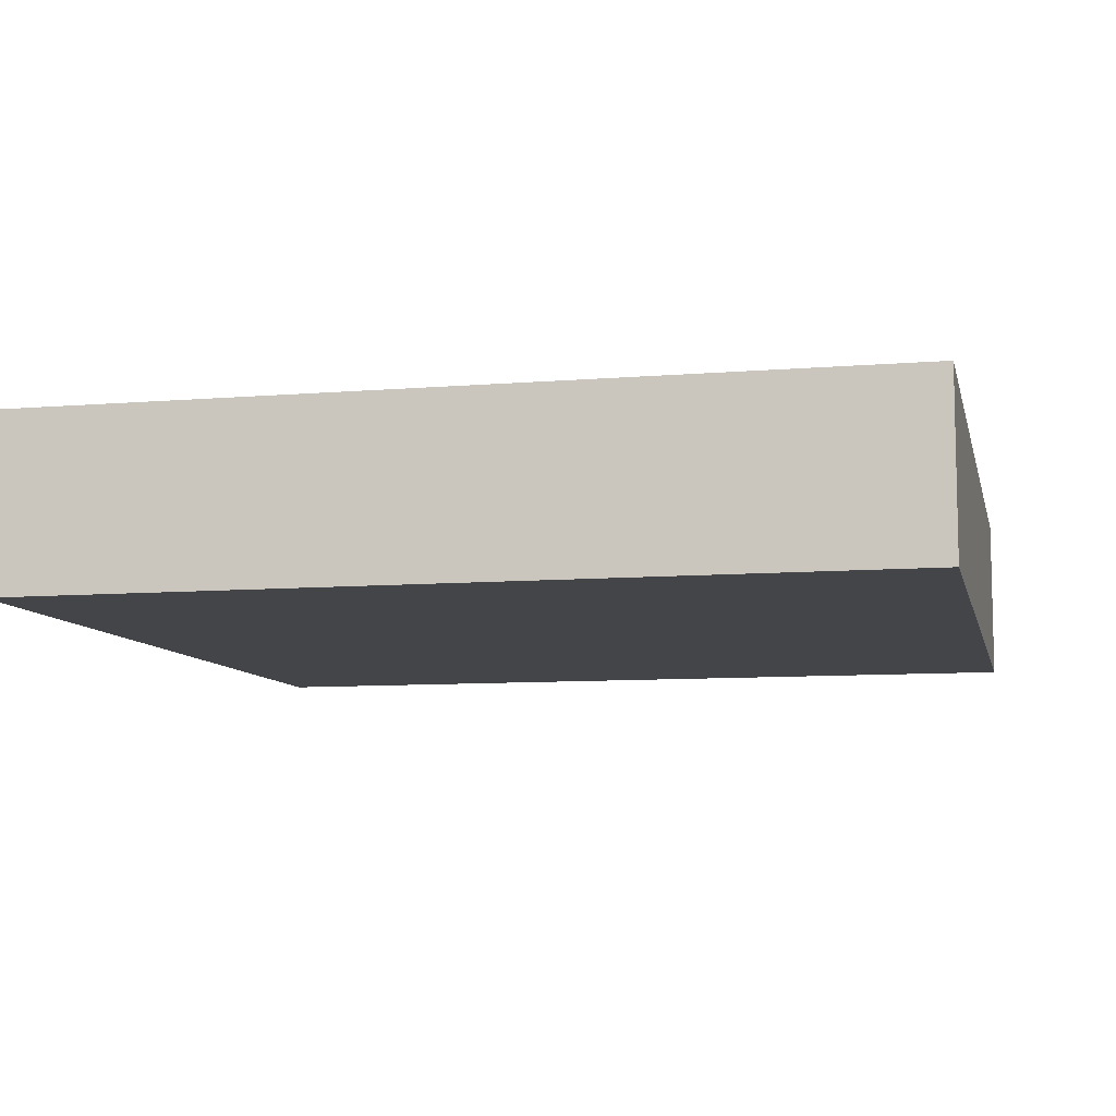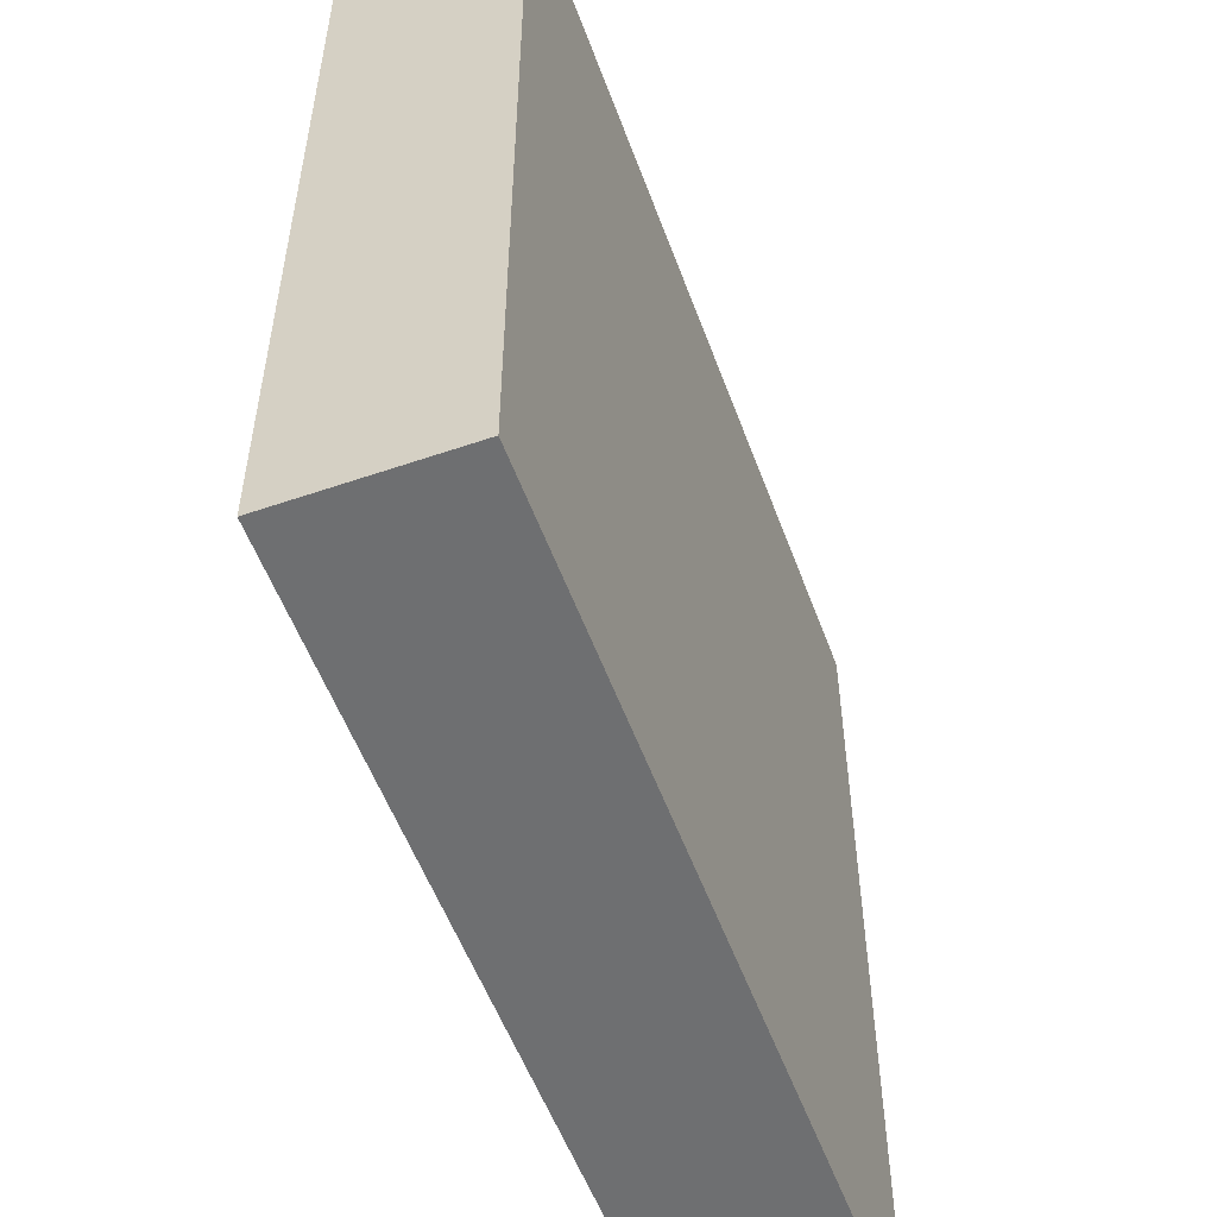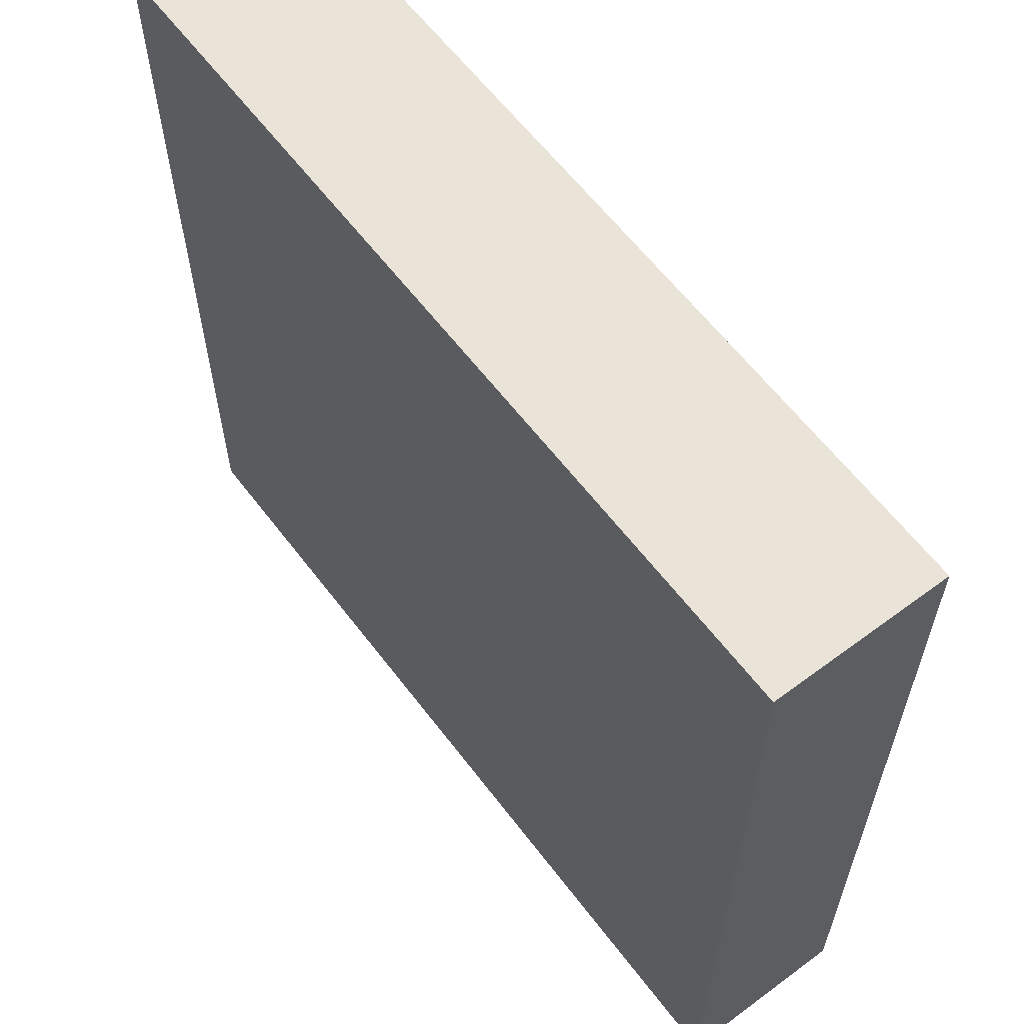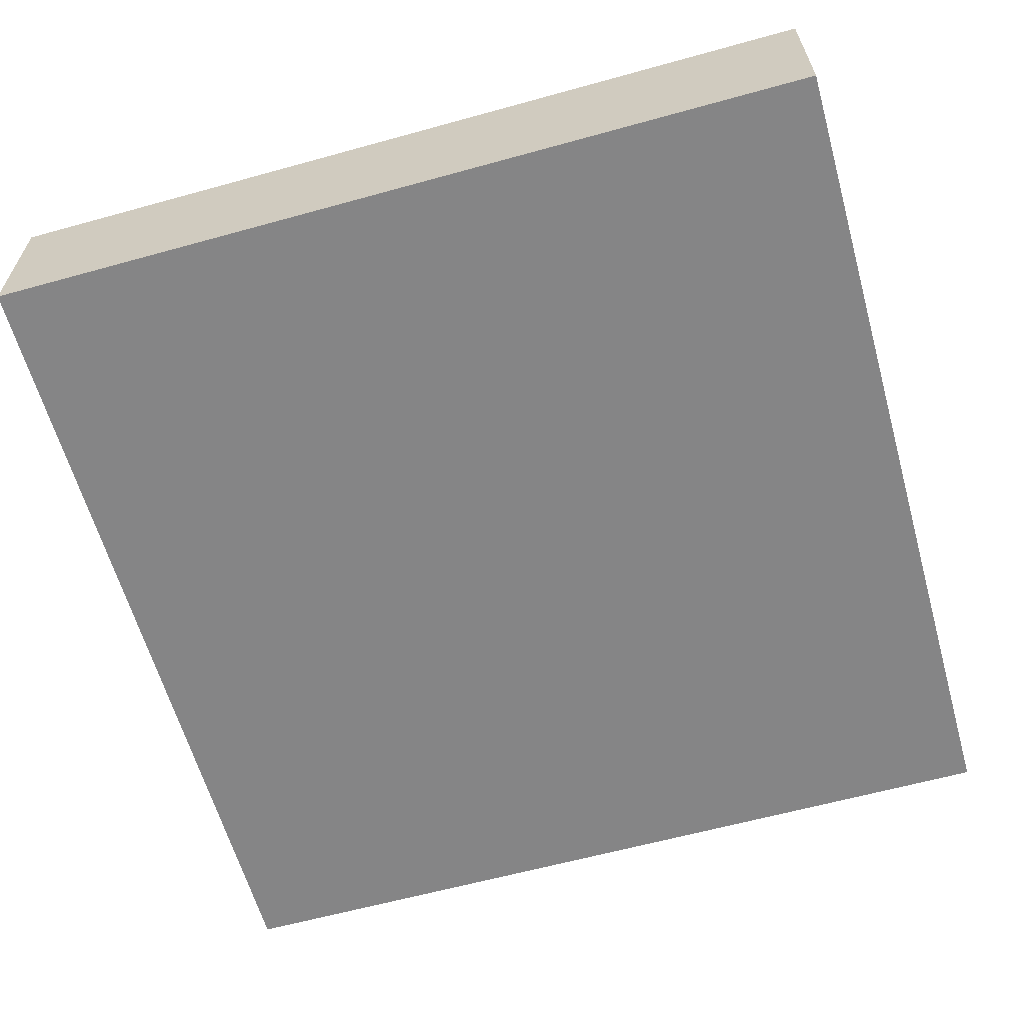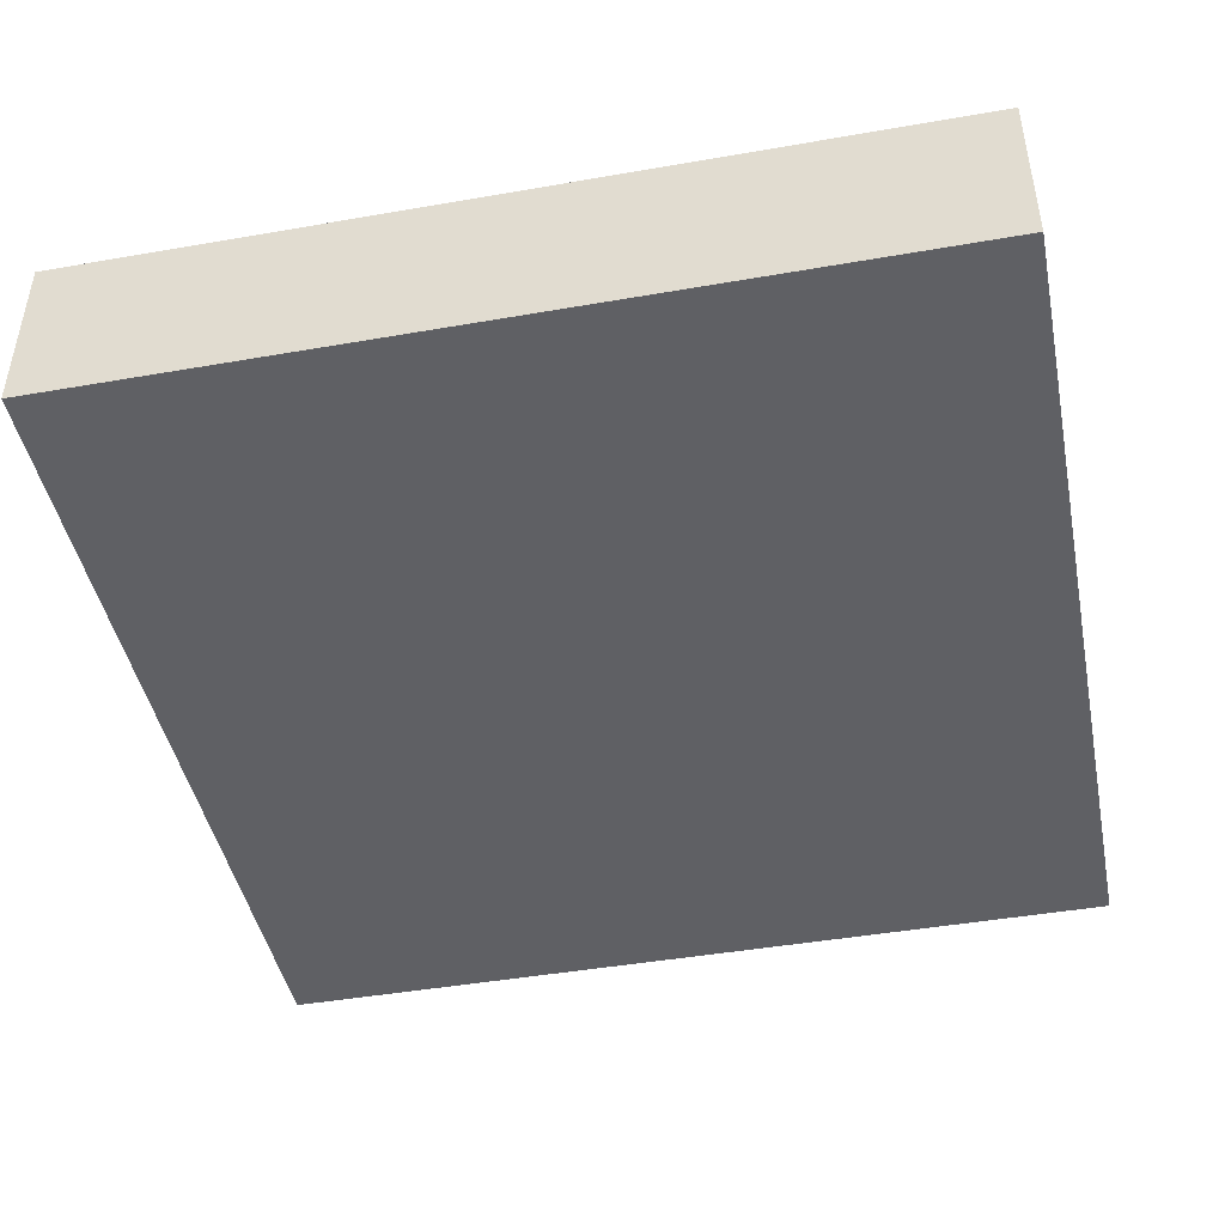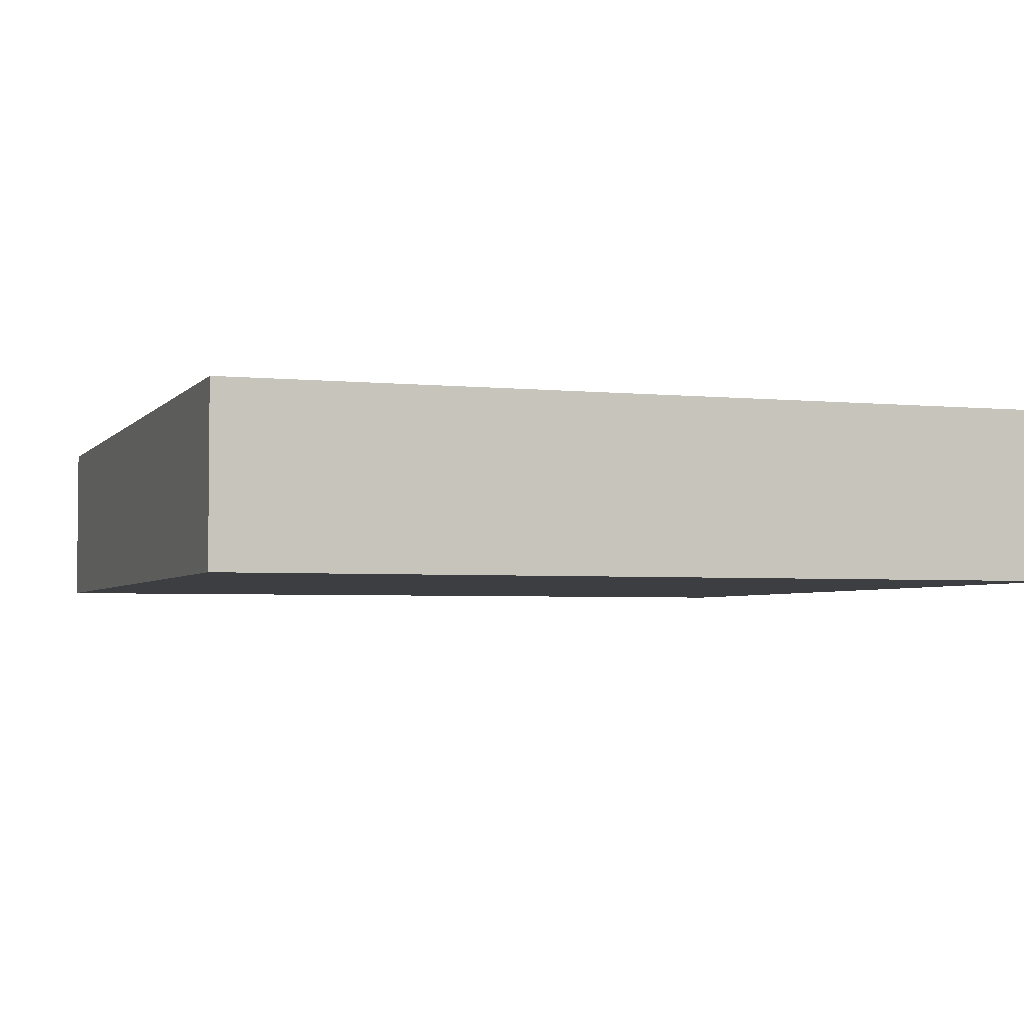
<metadata>
{"format":"obj","ext":"obj","renderer":"f3d","projection":"perspective","resolution":1024,"background":"white","views":[{"elev":-8.7,"azim":-77.4,"up":"+Y"},{"elev":-54.6,"azim":-70.0,"up":"+Z"},{"elev":61.2,"azim":-127.1,"up":"+Z"},{"elev":-61.9,"azim":15.7,"up":"+Y"},{"elev":-45.0,"azim":11.4,"up":"+Y"},{"elev":-3.5,"azim":-19.2,"up":"+Y"}]}
</metadata>
<code>
o BOX
g BOX
v 0 0.1 -2
v -1 0.1 -2
v 0 0.3 -2
v -1 0.3 -2
v -1 0.1 -2
v -1 0.1 -3
v -1 0.3 -2
v -1 0.3 -3
v -1 0.1 -3
v 0 0.1 -3
v -1 0.3 -3
v 0 0.3 -3
v 0 0.1 -3
v 0 0.1 -2
v 0 0.3 -3
v 0 0.3 -2
v 0 0.3 -2
v -1 0.3 -2
v 0 0.3 -3
v -1 0.3 -3
v 0 0.1 -3
v -1 0.1 -3
v 0 0.1 -2
v -1 0.1 -2
g BOX
f 3 4 2 1
f 7 8 6 5
f 11 12 10 9
f 15 16 14 13
f 19 20 18 17
f 23 24 22 21

</code>
